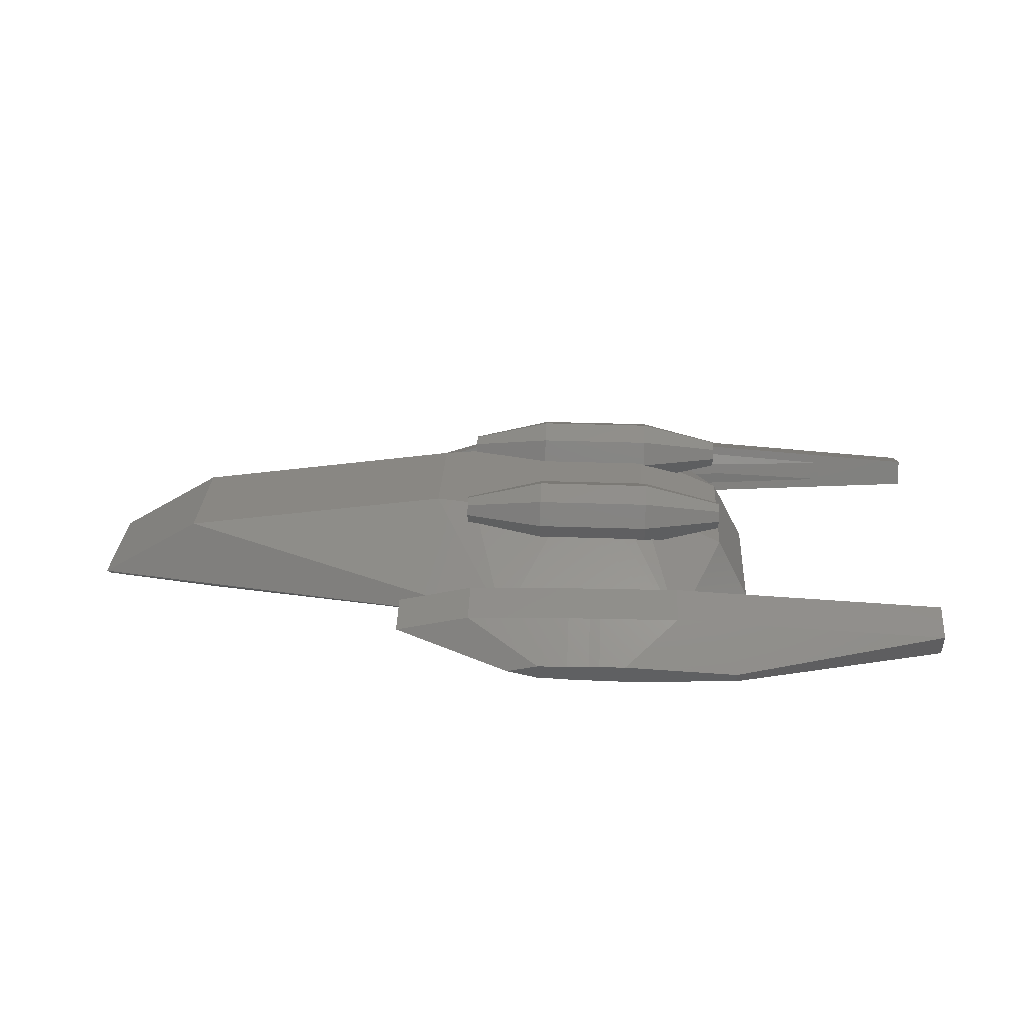
<metadata>
{"format":"stl","ext":"stl","renderer":"f3d","projection":"perspective","resolution":1024,"background":"white","views":[{"elev":29.0,"azim":-176.9,"up":"+Z"}]}
</metadata>
<code>
# stl→obj: 402 verts, 804 faces
v -0.1517 4.46 1.402
v 0 4.576 1.575
v -0.3 4.58 1.585
v -0.3 4.459 1.403
v 0 4.468 1.412
v 0.6 4.569 1.556
v 0.6 4.5 1.451
v 1.68 4.557 1.521
v 0.6 4.465 1.399
v 1.923 4.475 1.394
v 2.55 4.547 1.493
v 0 4.461 1.402
v 2.143 4.481 1.391
v 2.711 4.493 1.372
v 2.937 4.505 1.38
v 2.887 4.491 1.355
v 0.6 4.638 1.746
v 3.456 5.621 1.284
v 0.6 5.655 1.376
v 3.456 4.605 1.654
v -0.3 4.649 1.774
v 0 5.662 1.395
v -0.3 5.665 1.405
v 0 4.645 1.765
v 2.907 4.491 1.353
v 3.124 4.485 1.325
v 4.931 4.477 0.8055
v 5.543 4.383 1.043
v 5.141 4.34 0.9251
v 5.543 5.399 0.6728
v 4.902 4.48 0.7947
v 4.694 4.444 0.7391
v 3.456 5.177 0.06191
v 4.324 4.344 0.6527
v 4.002 4.218 0.5916
v 3.456 4.16 0.4319
v 0.6 5.143 -0.02998
v 0.6 4.127 0.34
v -0.3 5.133 -0.05893
v 0 4.12 0.3207
v -0.3 4.116 0.311
v 0 5.136 -0.04928
v -4.137 4.377 1.204
v -2.814 4.37 1.184
v -2.526 4.41 1.294
v -3.043 4.253 0.8613
v -4.137 4.275 0.9228
v -0.3 4.191 0.5514
v 0 4.189 0.51
v 0 4.193 0.5526
v -0.3 4.185 0.5004
v 0.6 4.199 0.5548
v 0.6 4.196 0.5293
v 1.498 4.206 0.5582
v -0.3 6.482 -0.09659
v -0.3 6.56 -0.09388
v -0.3 6.558 -0.0987
v -0.3 6.43 -0.09026
v -0.3 5.134 -0.05411
v -0.3 4.118 0.3159
v -0.3 6.781 0.514
v -0.3 6.723 0.5659
v -0.3 6.783 0.5188
v -0.3 6.679 0.5945
v -0.3 5.664 1.4
v -0.3 4.647 1.77
v -0.3 4.578 1.58
v -0.3 4.46 1.402
v -0.3 4.187 0.5052
v -0.3 4.192 0.552
v 0.6 6.169 -0.05861
v 0 6.378 -0.08393
v 0 6.779 0.5091
v 0.6 6.772 0.4898
v 0.6 6.776 0.4995
v 0 6.562 -0.08905
v 0.6 6.569 -0.06975
v 1.432 6.763 0.4631
v 1.432 6.578 -0.04299
v 2.296 6.67 0.21
v -1.022 6.785 0.5256
v -1.022 6.556 -0.1055
v 0.6 6.565 -0.0794
v -4.137 6.722 0.3505
v -4.137 6.619 0.06962
v 0.6 6.459 0.7379
v 0 6.635 0.6232
v -1.82 4.178 0.4808
v 0.6 4.192 0.5197
v 2.366 4.206 0.5582
v -1.82 4.587 1.605
v -2.467 4.66 1.804
v -5.975 4.502 1.371
v -9.989 4.506 1.382
v -7.369 4.474 1.293
v -7.369 4.292 0.7926
v -9.989 4.259 0.7037
v -5.975 4.263 0.7143
v -2.467 4.105 0.281
v 0.6 4.123 0.3303
v 0.6 4.642 1.755
v 0.6 4.573 1.566
v 4.51 4.425 1.159
v -9.989 5.276 0.3338
v -9.989 5.522 1.012
v -2.467 5.122 -0.08896
v 0.6 6.274 -0.07127
v 0.6 5.14 -0.03963
v -2.467 5.676 1.435
v 0.6 5.658 1.385
v 0.6 6.547 0.6805
v 0.6 4.484 1.432
v 0.6 4.463 1.4
v 0.6 4.196 0.5537
v -1.11 4.457 1.404
v -0.3034 4.46 1.402
v -1.787 4.464 1.4
v -1.941 4.465 1.399
v -2.028 4.466 1.398
v -2.132 4.466 1.395
v -2.285 4.459 1.381
v -2.295 4.457 1.377
v -3.12 4.233 0.7335
v -0.9007 4.19 0.5508
v -1.602 4.187 0.553
v -1.604 4.187 0.553
v -3.133 4.23 0.712
v -3.126 4.227 0.6939
v -2.874 4.214 0.6282
v -1.743 4.189 0.5549
v -2.341 4.198 0.5689
v -0.1517 -4.46 1.402
v 0 -4.576 1.575
v 0 -4.468 1.412
v -0.3 -4.58 1.585
v -0.3 -4.459 1.403
v 1.68 -4.557 1.521
v 0.6 -4.5 1.451
v 0.6 -4.569 1.556
v 1.923 -4.475 1.394
v 2.55 -4.547 1.493
v 0.6 -4.465 1.399
v 0 -4.461 1.402
v 2.143 -4.481 1.391
v 2.711 -4.493 1.372
v 2.937 -4.505 1.38
v 2.887 -4.491 1.355
v 0.6 -4.638 1.746
v 3.456 -5.621 1.284
v 3.456 -4.605 1.654
v 0.6 -5.655 1.376
v -0.3 -4.649 1.774
v 0 -5.662 1.395
v 0 -4.645 1.765
v -0.3 -5.665 1.405
v 2.907 -4.491 1.353
v 3.124 -4.485 1.325
v 4.931 -4.477 0.8055
v 5.543 -4.383 1.043
v 5.543 -5.399 0.6728
v 5.141 -4.34 0.9251
v 4.902 -4.48 0.7947
v 4.694 -4.444 0.7391
v 3.456 -5.177 0.06191
v 4.324 -4.344 0.6527
v 4.002 -4.218 0.5916
v 3.456 -4.16 0.4319
v 0.6 -5.143 -0.02998
v 0.6 -4.127 0.34
v -0.3 -5.133 -0.05893
v 0 -4.12 0.3207
v 0 -5.136 -0.04928
v -0.3 -4.116 0.311
v -2.814 -4.37 1.184
v -4.137 -4.377 1.204
v -2.526 -4.41 1.294
v -3.043 -4.253 0.8613
v -4.137 -4.275 0.9228
v 0 -4.189 0.51
v -0.3 -4.191 0.5514
v 0 -4.193 0.5526
v -0.3 -4.185 0.5004
v 1.498 -4.206 0.5582
v 0.6 -4.196 0.5293
v 0.6 -4.199 0.5548
v -0.3 -4.118 0.3159
v -0.3 -5.134 -0.05411
v -0.3 -6.43 -0.09026
v -0.3 -6.482 -0.09659
v -0.3 -6.56 -0.09388
v -0.3 -6.558 -0.0987
v -0.3 -5.664 1.4
v -0.3 -4.647 1.77
v -0.3 -6.679 0.5945
v -0.3 -6.723 0.5659
v -0.3 -6.781 0.514
v -0.3 -6.783 0.5188
v -0.3 -4.46 1.402
v -0.3 -4.578 1.58
v -0.3 -4.187 0.5052
v -0.3 -4.192 0.552
v 0.6 -6.169 -0.05861
v 0 -6.378 -0.08393
v 0 -6.562 -0.08905
v 0 -6.779 0.5091
v 0.6 -6.772 0.4898
v 0.6 -6.776 0.4995
v -1.022 -6.785 0.5256
v -1.022 -6.556 -0.1055
v -4.137 -6.722 0.3505
v -4.137 -6.619 0.06962
v 1.432 -6.763 0.4631
v 1.432 -6.578 -0.04299
v 2.296 -6.67 0.21
v 0.6 -6.569 -0.06975
v 0.6 -6.565 -0.0794
v 0.6 -6.459 0.7379
v 0 -6.635 0.6232
v 2.366 -4.206 0.5582
v 0.6 -4.192 0.5197
v -1.82 -4.178 0.4808
v 0.6 -4.642 1.755
v 0.6 -4.573 1.566
v -5.975 -4.502 1.371
v -2.467 -4.66 1.804
v -1.82 -4.587 1.605
v -9.989 -4.506 1.382
v -7.369 -4.474 1.293
v -7.369 -4.292 0.7926
v -9.989 -4.259 0.7037
v -5.975 -4.263 0.7143
v -2.467 -4.105 0.281
v 0.6 -4.123 0.3303
v 4.51 -4.425 1.159
v -9.989 -5.276 0.3338
v -9.989 -5.522 1.012
v -2.467 -5.122 -0.08896
v 0.6 -6.274 -0.07127
v 0.6 -5.14 -0.03963
v -2.467 -5.676 1.435
v 0.6 -5.658 1.385
v 0.6 -6.547 0.6805
v 0.6 -4.484 1.432
v 0.6 -4.463 1.4
v 0.6 -4.196 0.5537
v -1.11 -4.457 1.404
v -0.3034 -4.46 1.402
v -1.787 -4.464 1.4
v -1.941 -4.465 1.399
v -2.028 -4.466 1.398
v -2.132 -4.466 1.395
v -2.285 -4.459 1.381
v -2.295 -4.457 1.377
v -3.12 -4.233 0.7335
v -0.9007 -4.19 0.5508
v -1.602 -4.187 0.553
v -1.604 -4.187 0.553
v -3.133 -4.23 0.712
v -3.126 -4.227 0.6939
v -2.874 -4.214 0.6282
v -2.341 -4.198 0.5689
v -1.743 -4.189 0.5549
v 1.531 2.924 2.8
v 1.531 2.653 3.453
v 3.696 2.383 2.8
v 2.456 2.538 2.426
v 1.531 2.733 2.34
v 1.531 2 3.724
v 3.696 2 3.183
v 3.63 2.282 2.518
v 3.696 2.271 2.529
v 3.356 2.347 2.509
v 3.696 2.258 2.524
v -1.531 2.653 3.453
v -3.696 2 3.183
v -1.531 2 3.724
v -0.1022 2.735 2.345
v 1.27 2.735 2.345
v -1.531 2.924 2.8
v -0.6163 2.734 2.343
v -0.9088 2.733 2.34
v -1.258 2.73 2.333
v -1.531 2.72 2.307
v -1.567 1.085 2.8
v -1.531 1.347 3.453
v -3.696 1.617 2.8
v -1.531 1.083 2.817
v 3.519 1.595 2.853
v 3.696 1.729 3.071
v 1.531 1.347 3.453
v 3.696 1.639 2.853
v -3.696 2.271 3.071
v -3.696 2 2.417
v -2.677 1.857 2.222
v -3.696 1.729 2.529
v -2.682 2 2.164
v -3.696 1.729 3.071
v -3.696 2.383 2.8
v 3.696 2.271 3.071
v -2.576 1.532 2.332
v -2.406 1.456 2.411
v -2.128 2.473 2.221
v 1.531 1.098 2.853
v -1.452 1.098 2.853
v -2.671 1.694 2.288
v -1.915 2.605 2.263
v -1.76 2.663 2.308
v 3.696 1.672 2.853
v -2.018 2.567 2.233
v -3.696 2.271 2.529
v -1.531 -2 3.724
v -3.696 -2 3.183
v -1.531 -2.653 3.453
v -1.531 -1.347 3.453
v 3.696 -2 3.183
v 1.531 -2.653 3.453
v 3.696 -2.271 3.071
v 1.531 -1.098 2.853
v 1.531 -1.347 3.453
v 3.519 -1.595 2.853
v 3.696 -2.383 2.8
v 3.63 -2.282 2.518
v 3.696 -2.271 2.529
v 3.356 -2.347 2.509
v 2.456 -2.538 2.426
v -1.531 -2.924 2.8
v -0.1022 -2.735 2.345
v 1.531 -2.924 2.8
v -0.6163 -2.734 2.343
v -0.9088 -2.733 2.34
v -1.258 -2.73 2.333
v -1.531 -2.72 2.307
v 1.27 -2.735 2.345
v 1.531 -2.733 2.34
v -2.406 -1.456 2.411
v -3.696 -1.617 2.8
v -1.567 -1.085 2.8
v -3.696 -2.271 2.529
v -2.128 -2.473 2.221
v -2.018 -2.567 2.233
v -3.696 -2 2.417
v -1.531 -1.083 2.817
v -2.682 -2 2.164
v -3.696 -2.271 3.071
v -2.576 -1.532 2.332
v -3.696 -1.729 2.529
v 3.696 -1.729 3.071
v -1.452 -1.098 2.853
v 3.696 -1.639 2.853
v -2.671 -1.694 2.288
v -2.677 -1.857 2.222
v -3.696 -2.383 2.8
v -3.696 -1.729 3.071
v 1.531 -2 3.724
v 3.696 -1.672 2.853
v 3.696 -2.258 2.524
v -1.915 -2.605 2.263
v -1.76 -2.663 2.308
v -3.801 -1.777 1.763
v -4.698 -1.842 0
v 14.9 -1.5 -0.06
v 15 -1.5 0
v 14.9 1.5 -0.06
v 15 1.5 0
v 4.635 1.5 2.853
v 12.14 1.5 1.763
v 9.296 -2.02 -0.2939
v 11.42 -2.139 -0.06
v 4.635 -1.5 2.853
v -3.801 -1.777 -0.2939
v -1.452 1.606 -0.4755
v -1.452 -1.606 -0.4755
v -3.801 1.777 -0.2939
v 12.14 -1.5 -0.2939
v 12.14 1.5 -0.2939
v 12.14 -1.5 1.763
v 0.8049 1.804 -0.4755
v 0.09999 1.798 -0.4755
v 2.107 2.297 -0.2939
v 9.296 2.02 -0.2939
v -4.668 1.84 -0.06
v -2.023 -2.201 -0.2939
v -4.698 1.842 0
v 2.107 -2.297 -0.2939
v -3.801 1.777 1.763
v -4.668 -1.84 -0.06
v -0.3 -2.268 -0.2939
v 0.8049 -1.804 -0.4755
v -0.7725 -1.768 -0.4755
v 4.635 1.5 -0.4755
v 0.09999 -2.275 -0.2939
v 4.635 -1.5 -0.4755
v 3.551 1.699 -0.4755
v 11.42 2.139 -0.06
v -0.3 2.268 -0.2939
v 0.09999 2.275 -0.2939
v -2.023 2.201 -0.2939
v -0.7725 1.768 -0.4755
v -0.3 1.791 -0.4755
v -0.3 -1.791 -0.4755
v 0.09999 -1.798 -0.4755
v 3.551 -1.699 -0.4755
f 1 2 3
f 1 3 4
f 2 1 5
f 6 7 8
f 9 8 7
f 8 9 10
f 8 10 11
f 5 1 12
f 13 11 10
f 14 11 13
f 11 14 15
f 15 14 16
f 17 18 19
f 18 17 20
f 21 22 23
f 22 21 24
f 25 15 16
f 15 25 26
f 27 28 29
f 28 27 30
f 31 30 27
f 32 30 31
f 33 32 34
f 33 34 35
f 33 35 36
f 32 33 30
f 37 36 38
f 36 37 33
f 39 40 41
f 40 39 42
f 43 44 45
f 46 43 47
f 43 46 44
f 20 30 18
f 30 20 28
f 48 49 50
f 49 48 51
f 52 53 54
f 55 56 57
f 55 58 56
f 39 58 55
f 58 39 59
f 39 60 59
f 60 39 41
f 61 62 63
f 64 62 61
f 64 23 62
f 65 23 64
f 65 21 23
f 21 65 66
f 4 67 68
f 4 68 68
f 67 4 3
f 69 48 70
f 48 69 51
f 33 37 71
f 39 72 42
f 72 39 55
f 63 73 61
f 74 73 75
f 76 73 74
f 73 76 61
f 77 74 78
f 61 76 56
f 79 78 80
f 81 56 82
f 78 79 77
f 74 77 76
f 76 77 83
f 61 56 81
f 81 82 84
f 84 82 85
f 76 57 56
f 33 79 80
f 71 79 33
f 79 71 77
f 55 76 72
f 76 55 57
f 33 80 30
f 86 19 18
f 23 87 62
f 87 23 22
f 30 80 18
f 86 78 74
f 78 86 18
f 62 73 63
f 73 62 87
f 80 78 18
f 69 88 51
f 89 54 53
f 38 54 89
f 54 38 90
f 40 49 51
f 38 49 40
f 90 38 36
f 60 51 88
f 91 67 3
f 3 24 66
f 17 24 2
f 91 66 92
f 24 3 2
f 66 91 3
f 93 92 94
f 92 93 91
f 94 95 93
f 94 96 95
f 97 96 94
f 97 98 96
f 99 98 97
f 90 36 35
f 98 99 88
f 51 60 40
f 38 40 100
f 49 38 89
f 88 99 60
f 21 66 24
f 24 17 101
f 17 2 102
f 8 17 102
f 8 102 6
f 17 8 20
f 11 20 8
f 15 20 11
f 26 20 15
f 103 20 26
f 103 28 20
f 28 103 29
f 40 60 41
f 104 94 105
f 94 104 97
f 84 104 105
f 104 84 85
f 59 82 58
f 82 59 106
f 42 107 108
f 107 42 72
f 92 65 109
f 65 92 66
f 24 110 22
f 110 24 101
f 106 60 99
f 60 106 59
f 42 100 40
f 100 42 108
f 105 92 109
f 92 105 94
f 97 106 99
f 106 97 104
f 58 82 56
f 72 83 107
f 83 72 76
f 81 105 109
f 106 104 82
f 84 105 81
f 81 65 64
f 65 81 109
f 22 111 87
f 111 22 110
f 82 104 85
f 61 81 64
f 87 75 73
f 75 87 111
f 102 7 6
f 112 7 102
f 112 9 7
f 9 112 113
f 114 53 52
f 53 114 89
f 77 107 83
f 71 107 77
f 108 71 37
f 71 108 107
f 38 108 37
f 108 38 100
f 111 74 75
f 111 86 74
f 110 86 111
f 110 19 86
f 101 19 110
f 19 101 17
f 115 67 91
f 116 67 115
f 67 116 68
f 2 112 102
f 112 2 5
f 68 116 68
f 113 5 12
f 5 113 112
f 91 117 115
f 91 118 117
f 91 119 118
f 91 120 119
f 91 121 120
f 91 122 121
f 122 91 93
f 98 47 96
f 123 47 98
f 47 123 46
f 95 47 43
f 47 95 96
f 43 122 93
f 43 93 95
f 122 43 45
f 88 124 125
f 88 125 126
f 124 88 69
f 70 124 69
f 50 89 114
f 89 50 49
f 98 127 123
f 98 128 127
f 98 129 128
f 88 129 98
f 130 88 126
f 131 88 130
f 129 88 131
f 132 133 134
f 133 132 135
f 135 132 136
f 137 138 139
f 140 137 141
f 142 137 140
f 137 142 138
f 134 143 132
f 141 144 140
f 145 141 146
f 141 145 144
f 145 146 147
f 148 149 150
f 149 148 151
f 152 153 154
f 153 152 155
f 146 156 147
f 156 146 157
f 158 159 160
f 159 158 161
f 160 162 158
f 160 163 162
f 164 163 160
f 163 164 165
f 165 164 166
f 166 164 167
f 168 167 164
f 167 168 169
f 170 171 172
f 171 170 173
f 174 175 176
f 177 175 174
f 175 177 178
f 150 160 159
f 160 150 149
f 179 180 181
f 180 179 182
f 183 184 185
f 170 186 173
f 170 187 186
f 170 188 187
f 189 188 170
f 190 189 191
f 189 190 188
f 192 152 193
f 192 155 152
f 194 155 192
f 194 195 155
f 196 195 194
f 195 196 197
f 198 136 198
f 199 136 198
f 136 199 135
f 200 180 182
f 180 200 201
f 168 164 202
f 170 203 189
f 203 170 172
f 204 205 196
f 205 206 207
f 190 196 208
f 204 196 190
f 209 208 210
f 190 208 209
f 209 210 211
f 205 204 206
f 212 213 214
f 213 212 215
f 215 204 216
f 206 215 212
f 215 206 204
f 197 196 205
f 204 190 191
f 164 214 213
f 202 213 215
f 213 202 164
f 189 204 191
f 204 189 203
f 164 160 214
f 149 151 217
f 155 218 153
f 218 155 195
f 160 149 214
f 217 212 149
f 212 217 206
f 195 205 218
f 205 195 197
f 214 149 212
f 169 183 219
f 183 220 184
f 167 219 166
f 169 179 220
f 169 219 167
f 179 169 171
f 183 169 220
f 200 182 221
f 152 154 193
f 148 154 222
f 154 148 133
f 135 154 133
f 137 148 150
f 133 148 223
f 224 225 226
f 225 224 227
f 228 227 224
f 229 227 228
f 229 230 227
f 231 230 229
f 232 231 221
f 179 171 182
f 186 182 171
f 171 169 233
f 182 186 221
f 232 221 186
f 231 232 230
f 193 226 225
f 226 193 135
f 154 135 193
f 148 137 223
f 223 137 139
f 150 141 137
f 150 146 141
f 150 157 146
f 150 234 157
f 159 234 150
f 234 159 161
f 226 135 199
f 171 173 186
f 235 227 230
f 227 235 236
f 235 210 236
f 210 235 211
f 209 187 188
f 187 209 237
f 172 238 203
f 238 172 239
f 225 192 193
f 192 225 240
f 154 241 222
f 241 154 153
f 237 186 187
f 186 237 232
f 172 233 239
f 233 172 171
f 236 225 227
f 225 236 240
f 230 237 235
f 237 230 232
f 188 190 209
f 203 216 204
f 216 203 238
f 208 240 236
f 237 209 235
f 210 208 236
f 192 208 194
f 208 192 240
f 153 242 241
f 242 153 218
f 209 211 235
f 196 194 208
f 218 207 242
f 207 218 205
f 243 142 244
f 243 138 142
f 223 138 243
f 138 223 139
f 245 184 220
f 184 245 185
f 169 239 233
f 168 239 169
f 202 239 168
f 202 238 239
f 215 238 202
f 238 215 216
f 222 151 148
f 241 151 222
f 241 217 151
f 242 217 241
f 242 206 217
f 206 242 207
f 199 246 226
f 247 199 198
f 199 247 246
f 243 133 223
f 133 243 134
f 198 198 247
f 244 134 243
f 134 244 143
f 248 226 246
f 249 226 248
f 250 226 249
f 251 226 250
f 252 226 251
f 253 226 252
f 226 253 224
f 254 178 177
f 178 254 231
f 178 231 229
f 178 228 175
f 228 178 229
f 175 253 176
f 253 175 224
f 224 175 228
f 201 200 255
f 221 255 200
f 255 221 256
f 256 221 257
f 220 181 245
f 181 220 179
f 258 231 254
f 259 231 258
f 260 231 259
f 221 260 261
f 260 221 231
f 262 221 261
f 221 262 257
f 263 264 265
f 266 263 265
f 263 266 267
f 264 268 269
f 270 265 271
f 272 265 270
f 265 272 266
f 273 270 271
f 274 275 276
f 277 263 278
f 278 263 267
f 263 277 279
f 280 279 277
f 281 279 280
f 282 279 281
f 279 282 283
f 284 285 286
f 285 284 287
f 288 289 290
f 289 288 291
f 269 290 289
f 268 290 269
f 292 275 274
f 276 290 268
f 290 276 285
f 274 268 264
f 268 274 276
f 263 274 264
f 274 263 279
f 293 294 295
f 294 293 296
f 297 286 285
f 279 298 274
f 265 264 299
f 276 275 285
f 275 297 285
f 300 286 295
f 286 300 301
f 296 293 302
f 299 264 269
f 290 303 288
f 285 304 290
f 304 285 287
f 290 304 303
f 305 295 294
f 295 305 300
f 306 279 307
f 307 279 283
f 279 306 298
f 308 265 299
f 265 273 271
f 308 299 269
f 308 269 289
f 265 308 273
f 308 289 291
f 298 292 274
f 284 286 301
f 309 298 306
f 298 309 310
f 310 302 293
f 302 310 309
f 310 292 298
f 293 292 310
f 293 275 292
f 295 275 293
f 295 297 275
f 297 295 286
f 311 312 313
f 314 312 311
f 315 316 317
f 318 319 320
f 321 322 323
f 321 324 322
f 324 321 325
f 326 327 328
f 326 329 327
f 326 330 329
f 326 331 330
f 331 326 332
f 333 328 327
f 328 333 334
f 335 336 337
f 338 339 340
f 339 338 341
f 337 314 342
f 314 337 336
f 339 341 343
f 312 344 313
f 345 336 335
f 336 345 346
f 347 319 315
f 348 319 318
f 319 348 314
f 314 348 342
f 316 328 321
f 320 347 349
f 347 320 319
f 350 346 345
f 346 350 351
f 313 352 326
f 353 312 314
f 344 352 313
f 354 316 315
f 346 353 336
f 341 353 346
f 341 312 353
f 338 312 341
f 338 344 312
f 344 338 352
f 311 316 354
f 316 311 313
f 319 354 315
f 347 355 349
f 315 355 347
f 317 355 315
f 321 355 317
f 355 321 356
f 356 321 323
f 328 325 321
f 325 328 334
f 317 316 321
f 341 351 343
f 351 341 346
f 336 353 314
f 357 326 352
f 326 357 358
f 326 358 332
f 340 352 338
f 352 340 357
f 323 322 356
f 314 354 319
f 354 314 311
f 326 316 313
f 316 326 328
f 332 251 331
f 358 251 332
f 251 358 252
f 258 359 360
f 254 359 258
f 177 359 254
f 359 177 174
f 361 158 162
f 158 361 362
f 359 351 350
f 351 359 343
f 343 359 174
f 176 357 340
f 357 253 358
f 174 340 339
f 358 253 252
f 357 176 253
f 174 339 343
f 340 174 176
f 363 27 364
f 27 363 31
f 103 365 366
f 26 365 103
f 365 26 25
f 325 145 324
f 325 144 145
f 334 144 325
f 144 334 333
f 163 367 368
f 367 163 165
f 356 369 355
f 356 156 369
f 322 156 356
f 324 156 322
f 324 147 156
f 147 324 145
f 370 371 372
f 371 370 373
f 374 363 361
f 363 374 375
f 161 376 234
f 362 161 158
f 161 362 376
f 365 376 366
f 376 365 369
f 25 273 365
f 25 270 273
f 25 272 270
f 16 272 25
f 272 16 14
f 365 273 308
f 369 234 376
f 369 157 234
f 157 369 156
f 366 362 364
f 362 366 376
f 366 29 103
f 364 29 366
f 29 364 27
f 377 378 379
f 119 282 281
f 282 119 120
f 379 34 380
f 34 379 35
f 35 379 90
f 373 128 129
f 128 373 381
f 260 382 261
f 382 260 370
f 128 383 127
f 383 128 381
f 368 367 361
f 384 165 166
f 384 166 219
f 165 384 367
f 162 368 361
f 368 162 163
f 327 244 333
f 244 327 143
f 327 132 143
f 327 136 132
f 136 247 198
f 327 247 136
f 327 246 247
f 246 327 248
f 333 140 144
f 244 140 333
f 140 244 142
f 385 123 127
f 385 127 383
f 123 385 46
f 46 385 44
f 361 364 362
f 364 361 363
f 259 360 386
f 360 259 258
f 386 383 381
f 383 386 360
f 262 382 387
f 382 262 261
f 375 380 363
f 384 388 367
f 389 382 372
f 375 390 380
f 117 280 277
f 280 117 118
f 122 306 307
f 122 307 121
f 45 306 122
f 306 45 309
f 44 309 45
f 309 44 302
f 302 44 296
f 385 294 296
f 385 296 44
f 294 385 305
f 120 283 282
f 120 307 283
f 307 120 121
f 256 387 391
f 257 387 256
f 387 257 262
f 367 392 374
f 382 370 372
f 259 370 260
f 370 259 386
f 390 393 380
f 201 255 180
f 183 384 219
f 245 183 185
f 183 245 384
f 181 384 245
f 180 384 181
f 384 180 255
f 392 375 374
f 375 392 390
f 380 377 379
f 363 380 394
f 386 373 370
f 373 386 381
f 395 125 396
f 395 126 125
f 126 395 130
f 371 397 398
f 329 248 327
f 248 329 249
f 14 266 272
f 13 266 14
f 13 267 266
f 267 13 278
f 383 359 385
f 359 383 360
f 287 348 304
f 287 342 348
f 284 342 287
f 284 337 342
f 301 337 284
f 301 335 337
f 300 335 301
f 300 345 335
f 385 300 305
f 300 385 345
f 359 345 385
f 345 359 350
f 398 397 399
f 393 377 380
f 361 367 374
f 400 382 389
f 395 378 399
f 378 395 396
f 396 124 379
f 124 396 125
f 379 54 90
f 379 114 54
f 379 50 114
f 379 48 50
f 48 124 70
f 124 48 379
f 54 114 52
f 380 32 394
f 32 380 34
f 394 31 363
f 31 394 32
f 68 116 4
f 10 278 13
f 113 10 9
f 10 113 278
f 277 113 12
f 113 277 278
f 1 277 12
f 4 277 1
f 116 277 4
f 115 277 116
f 277 115 117
f 331 250 330
f 250 331 251
f 118 281 280
f 281 118 119
f 371 373 397
f 397 129 131
f 129 397 373
f 387 401 391
f 401 387 400
f 379 378 396
f 384 391 401
f 367 402 392
f 330 249 329
f 249 330 250
f 320 369 288
f 369 320 349
f 303 320 288
f 303 318 320
f 304 318 303
f 318 304 348
f 291 365 308
f 288 365 291
f 365 288 369
f 369 349 355
f 399 397 395
f 397 130 395
f 130 397 131
f 387 382 400
f 384 401 388
f 255 391 384
f 391 255 256
f 367 388 402
f 402 390 392
f 402 393 390
f 388 393 402
f 388 377 393
f 401 377 388
f 401 378 377
f 400 378 401
f 400 399 378
f 389 399 400
f 389 398 399
f 372 398 389
f 398 372 371

</code>
